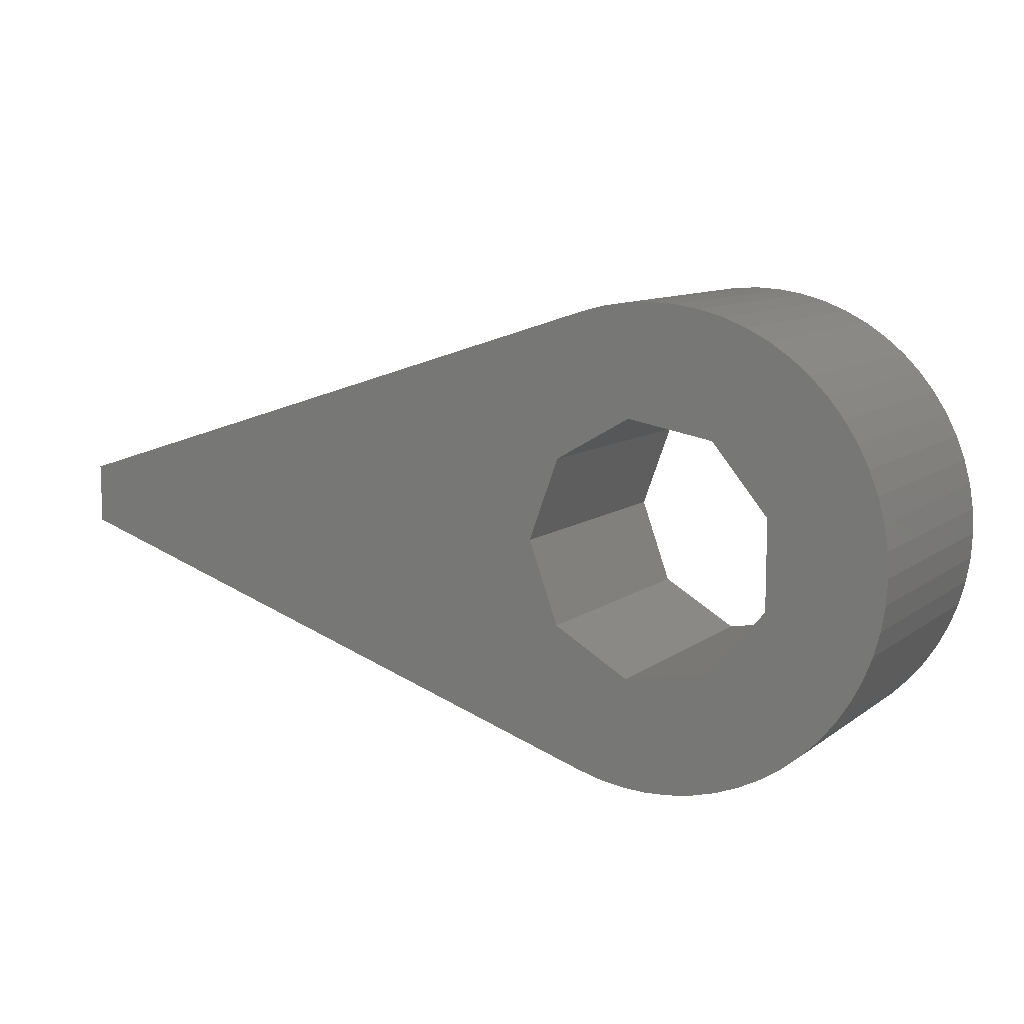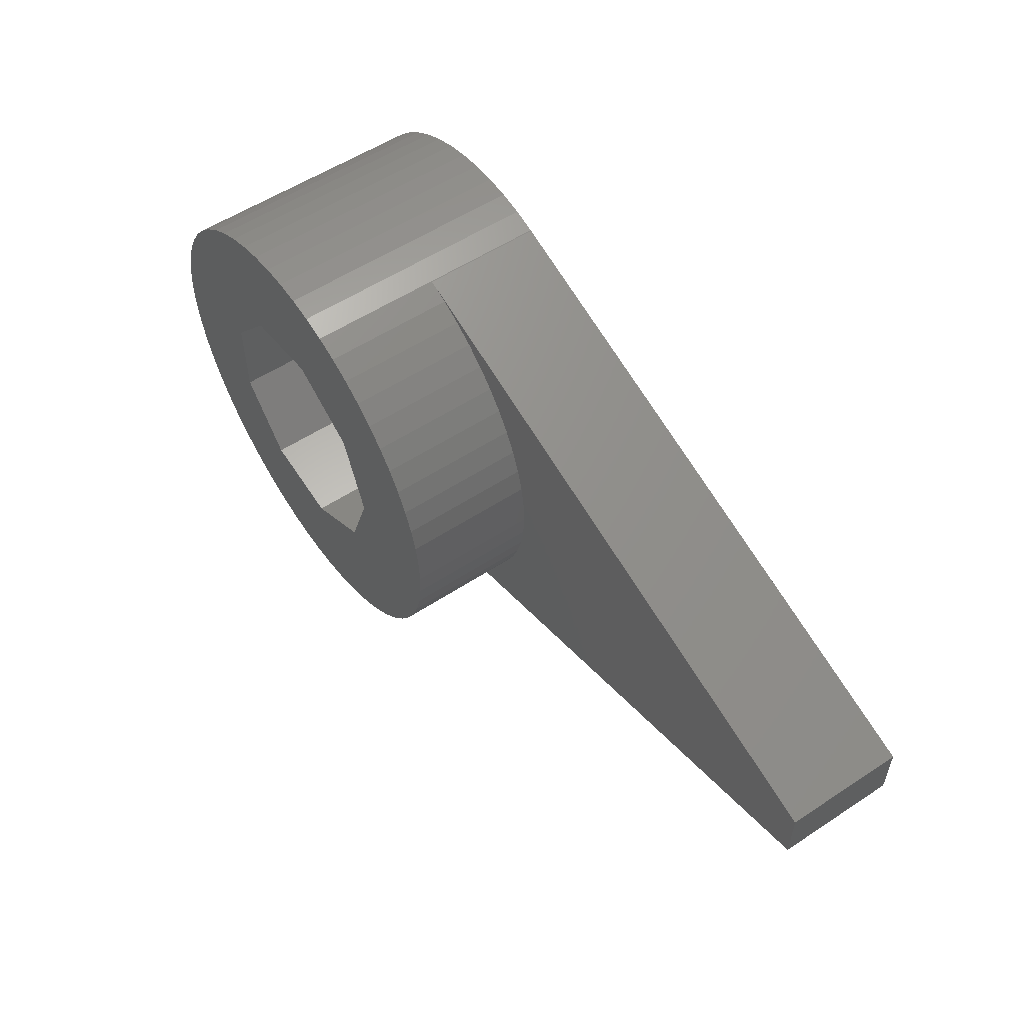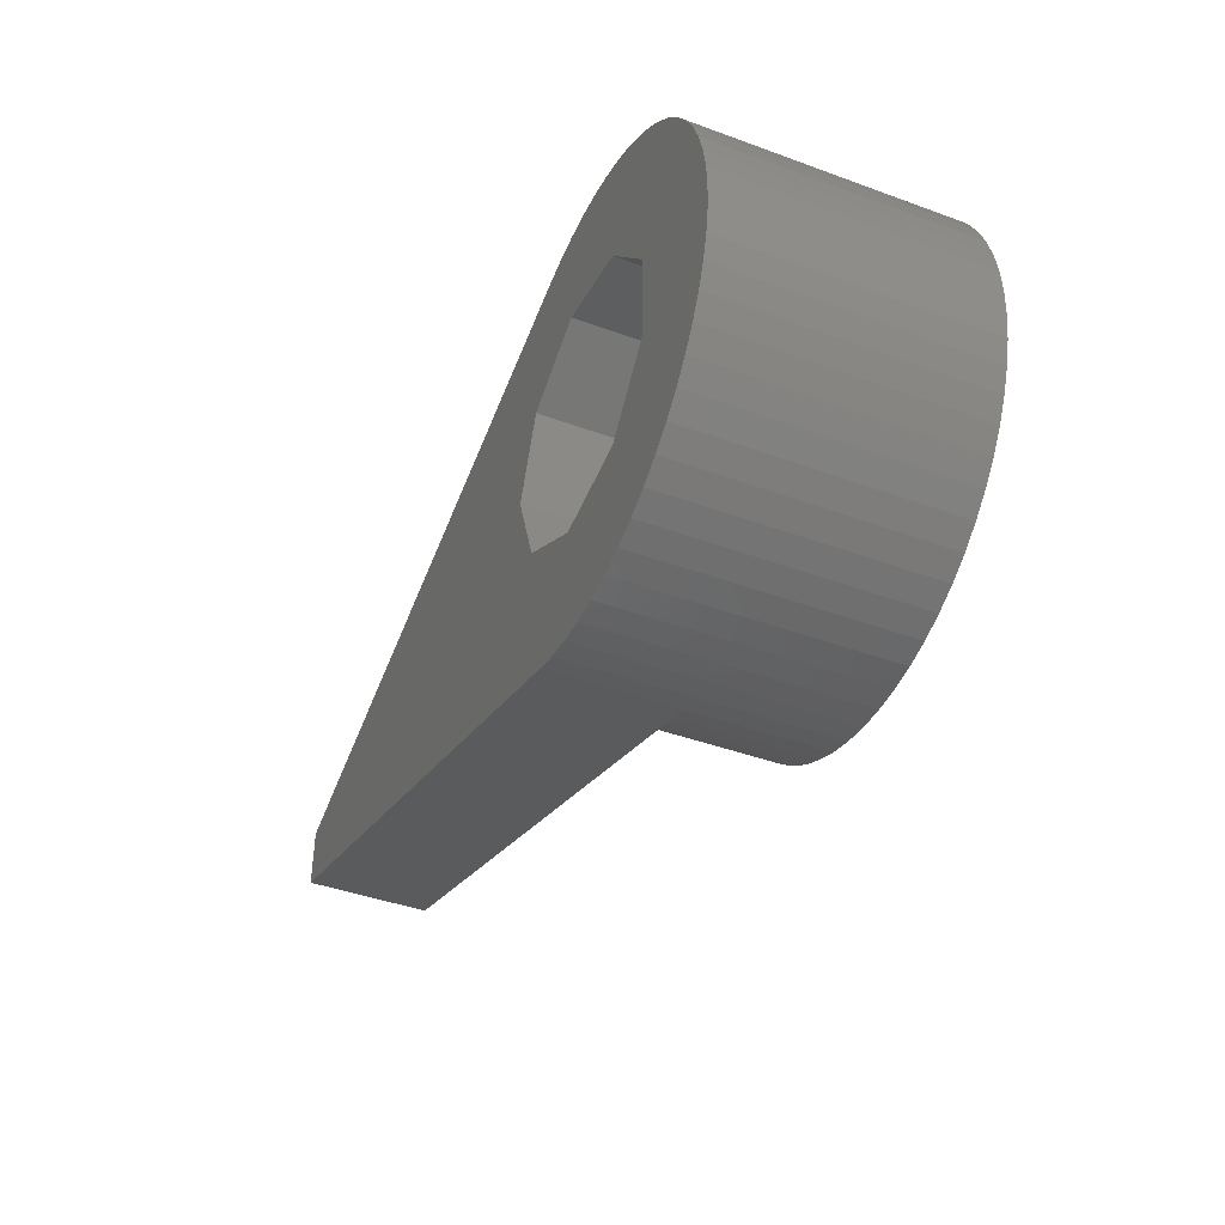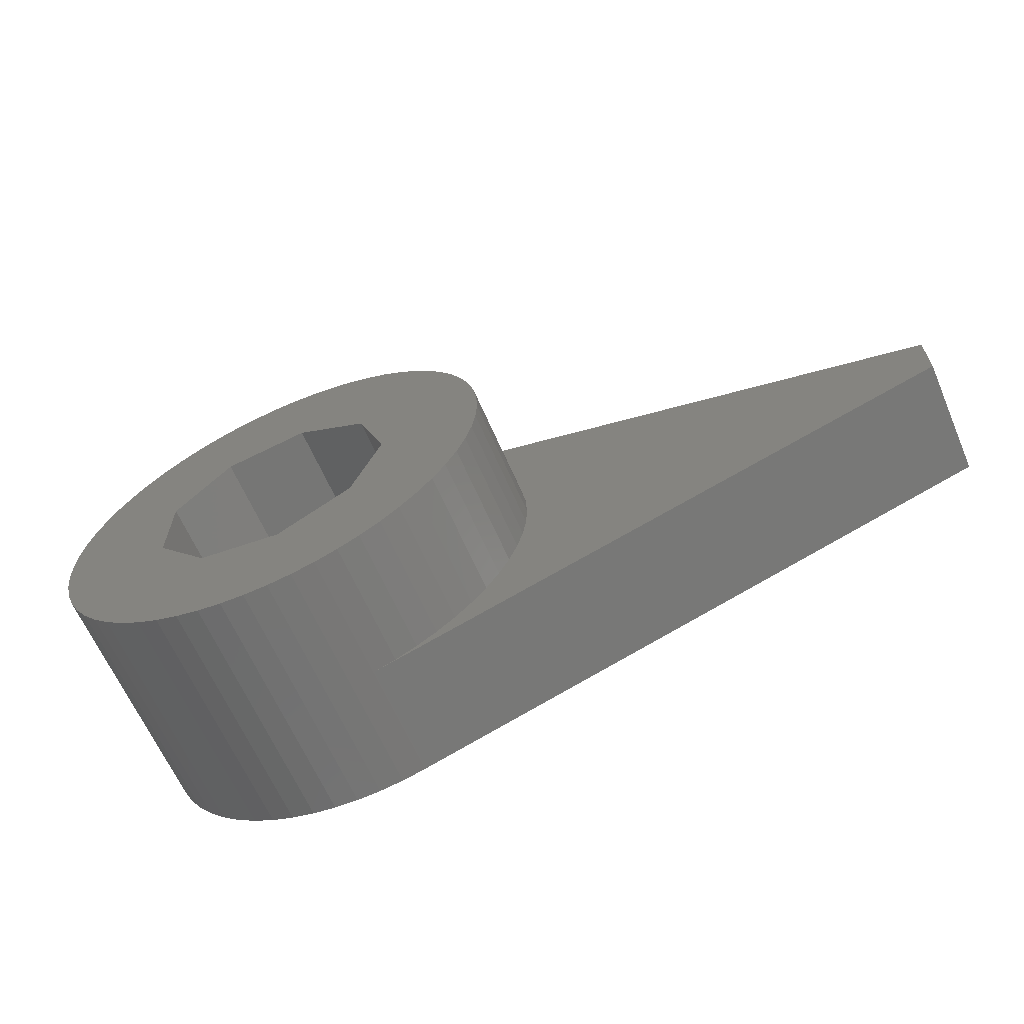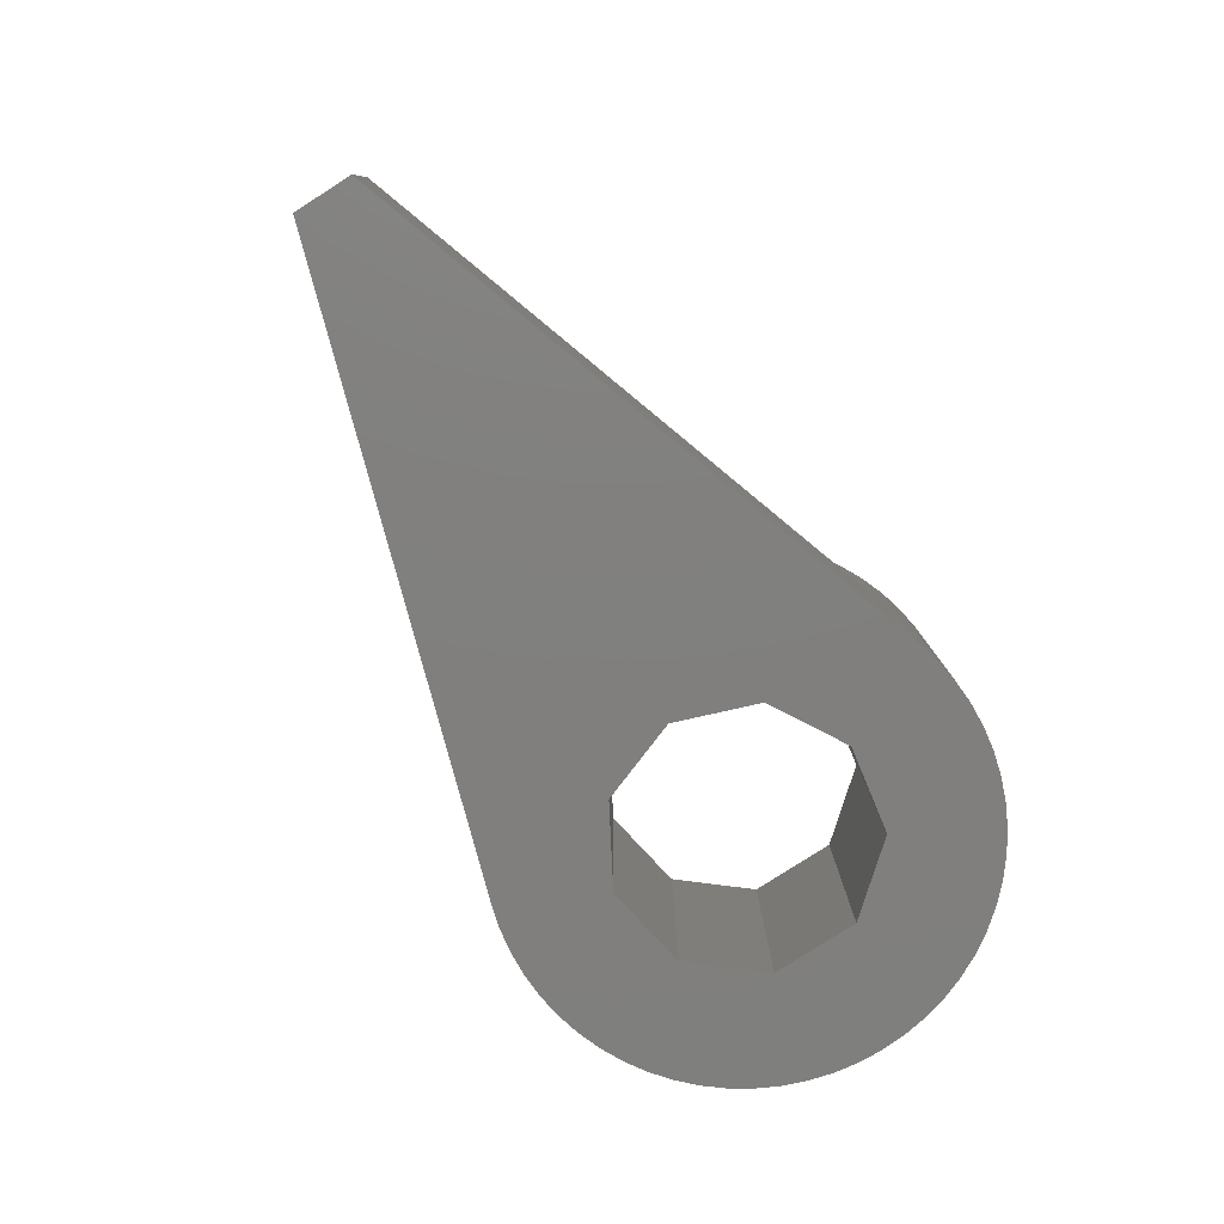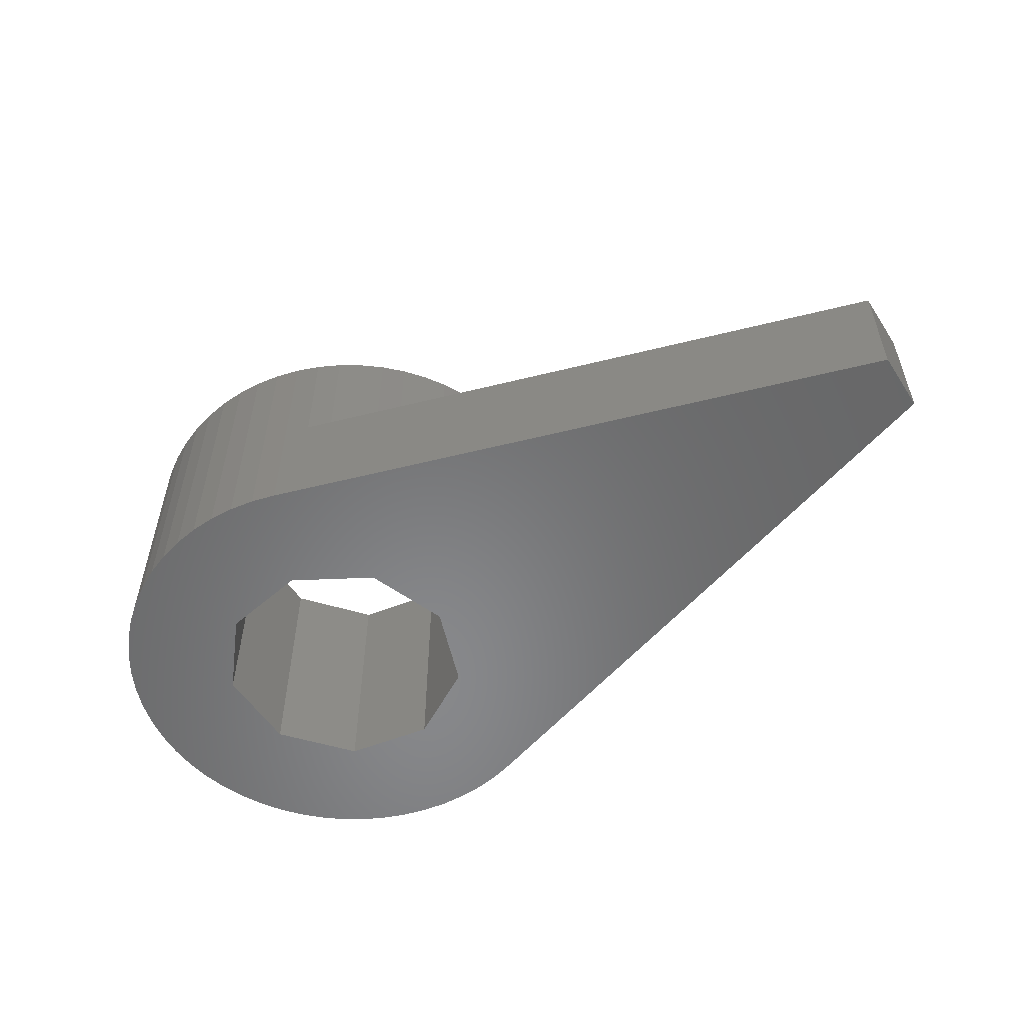
<metadata>
{"format":"stl","ext":"stl","renderer":"f3d","projection":"perspective","resolution":1024,"background":"white","views":[{"elev":10.1,"azim":-149.9,"up":"+Y"},{"elev":55.4,"azim":55.3,"up":"+Y"},{"elev":-41.9,"azim":-113.8,"up":"+Y"},{"elev":-64.2,"azim":23.4,"up":"+Y"},{"elev":-79.8,"azim":122.7,"up":"+Z"},{"elev":-54.8,"azim":32.6,"up":"+Z"}]}
</metadata>
<code>
# stl→obj: 146 verts, 292 faces
v -0.4914 -4.675 0
v 0 -4.701 0
v 0 -4.701 5
v -0.4914 -4.675 5
v 0.4424 -2.509 0
v 0.4424 -2.509 5
v -0.4914 4.675 0
v -0.4914 4.675 5
v 0 4.701 0
v 0.4424 2.509 0
v 0 4.701 5
v 0.4424 2.509 5
v -0.9774 -4.598 0
v -0.9774 -4.598 5
v -0.9774 4.598 0
v -0.9774 4.598 5
v -1.274 -2.206 0
v -1.274 -2.206 5
v -1.274 2.206 0
v -1.274 2.206 5
v -1.453 -4.471 0
v -1.453 -4.471 5
v -1.453 4.471 0
v -1.453 4.471 5
v -1.912 -4.295 0
v -1.912 -4.295 5
v -1.912 4.295 0
v -1.912 4.295 5
v -2.35 -4.071 0
v -2.35 -4.071 5
v -2.35 4.071 0
v -2.35 4.071 5
v -2.394 -0.8713 0
v -2.394 -0.8713 5
v -2.394 0.8713 0
v -2.394 0.8713 5
v -2.763 -3.803 0
v -2.763 -3.803 5
v -2.763 3.803 0
v -2.763 3.803 5
v -3.146 -3.494 0
v -3.146 -3.494 5
v -3.146 3.494 0
v -3.146 3.494 5
v -3.494 -3.146 0
v -3.494 -3.146 5
v -3.494 3.146 0
v -3.494 3.146 5
v -3.803 -2.763 0
v -3.803 -2.763 5
v -3.803 2.763 0
v -3.803 2.763 5
v -4.071 -2.35 0
v -4.071 -2.35 5
v -4.071 2.35 0
v -4.071 2.35 5
v -4.295 -1.912 0
v -4.295 -1.912 5
v -4.295 1.912 0
v -4.295 1.912 5
v -4.471 -1.453 0
v -4.471 -1.453 5
v -4.471 1.453 0
v -4.471 1.453 5
v -4.598 -0.9774 0
v -4.598 -0.9774 5
v -4.598 0.9774 0
v -4.598 0.9774 5
v -4.675 -0.4914 0
v -4.675 -0.4914 5
v -4.675 0.4914 0
v -4.675 0.4914 5
v -4.701 0 0
v -4.701 0 5
v 0.4914 -4.675 0
v 0.4914 -4.675 5
v 0.4914 4.675 0
v 0.4914 4.675 5
v 1.952 -1.638 0
v 0.9774 -4.598 0
v 1.453 -4.471 0
v 1.469 -4.464 0
v 0.9774 -4.598 5
v 1.453 -4.471 5
v 1.912 -4.295 5
v 2.35 -4.071 5
v 1.952 -1.638 5
v 0.9774 4.598 0
v 1.453 4.471 0
v 1.469 4.464 0
v 1.952 1.638 0
v 1.952 1.638 5
v 0.9774 4.598 5
v 1.453 4.471 5
v 1.912 4.295 5
v 2.35 4.071 5
v 1.469 -4.464 2.4
v 1.469 4.464 2.4
v 1.912 4.295 2.4
v 13.5 -0.6 0
v 13.5 -0.6 2.4
v 1.912 -4.295 2.4
v 13.5 0.6 0
v 13.5 0.6 2.4
v 2.35 -4.071 2.4
v 2.35 4.071 2.4
v 2.548 0 5
v 2.548 0 0
v 2.763 -3.803 5
v 3.146 -3.494 5
v 3.494 -3.146 5
v 3.803 -2.763 5
v 4.071 -2.35 5
v 4.295 -1.912 5
v 4.471 -1.453 5
v 4.471 1.453 5
v 2.763 3.803 5
v 3.146 3.494 5
v 3.494 3.146 5
v 3.803 2.763 5
v 4.071 2.35 5
v 4.295 1.912 5
v 2.763 -3.803 2.4
v 2.763 3.803 2.4
v 4.598 -0.9774 5
v 4.675 -0.4914 5
v 4.598 0.9774 5
v 4.701 0 5
v 4.675 0.4914 5
v 3.146 -3.494 2.4
v 3.146 3.494 2.4
v 3.494 -3.146 2.4
v 3.494 3.146 2.4
v 3.803 -2.763 2.4
v 3.803 2.763 2.4
v 4.071 -2.35 2.4
v 4.071 2.35 2.4
v 4.295 -1.912 2.4
v 4.295 1.912 2.4
v 4.471 -1.453 2.4
v 4.471 1.453 2.4
v 4.598 -0.9774 2.4
v 4.598 0.9774 2.4
v 4.675 -0.4914 2.4
v 4.675 0.4914 2.4
v 4.701 0 2.4
f 1 2 3
f 1 3 4
f 1 5 2
f 4 3 6
f 7 8 9
f 7 9 10
f 8 11 9
f 8 12 11
f 13 1 4
f 13 4 14
f 13 5 1
f 14 4 6
f 15 7 10
f 15 16 7
f 16 8 7
f 16 12 8
f 17 18 5
f 17 5 13
f 18 14 6
f 18 6 5
f 19 15 10
f 19 10 12
f 19 12 20
f 20 12 16
f 21 13 14
f 21 14 22
f 21 17 13
f 22 14 18
f 23 15 19
f 23 24 15
f 24 16 15
f 24 20 16
f 25 17 21
f 25 21 22
f 25 22 26
f 26 22 18
f 27 23 19
f 27 28 23
f 28 20 24
f 28 24 23
f 29 17 25
f 29 25 26
f 29 26 30
f 30 26 18
f 31 27 19
f 31 32 27
f 32 20 28
f 32 28 27
f 33 18 17
f 33 34 18
f 33 35 34
f 34 35 36
f 35 19 36
f 36 19 20
f 37 17 29
f 37 29 30
f 37 30 38
f 38 30 18
f 39 31 19
f 39 40 31
f 40 20 32
f 40 32 31
f 41 17 37
f 41 37 38
f 41 38 42
f 42 38 18
f 43 39 19
f 43 44 39
f 44 20 40
f 44 40 39
f 45 17 41
f 45 33 17
f 45 41 46
f 46 18 34
f 46 41 42
f 46 42 18
f 47 19 35
f 47 43 19
f 47 44 43
f 47 48 44
f 48 20 44
f 48 36 20
f 49 33 45
f 49 45 50
f 50 45 46
f 50 46 34
f 51 47 35
f 51 48 47
f 51 52 48
f 52 36 48
f 53 33 49
f 53 49 54
f 54 49 50
f 54 50 34
f 55 51 35
f 55 52 51
f 55 56 52
f 56 36 52
f 57 33 53
f 57 53 58
f 58 53 54
f 58 54 34
f 59 55 35
f 59 56 55
f 59 60 56
f 60 36 56
f 61 33 57
f 61 57 62
f 62 57 58
f 62 58 34
f 63 59 35
f 63 60 59
f 63 64 60
f 64 36 60
f 65 33 61
f 65 61 66
f 66 61 62
f 66 62 34
f 67 63 35
f 67 64 63
f 67 68 64
f 68 36 64
f 69 33 65
f 69 65 70
f 70 65 66
f 70 66 34
f 71 67 35
f 71 68 67
f 71 72 68
f 72 36 68
f 73 33 69
f 73 35 33
f 73 69 74
f 73 71 35
f 73 72 71
f 73 74 72
f 74 34 36
f 74 36 72
f 74 69 70
f 74 70 34
f 2 5 75
f 2 75 76
f 2 76 3
f 3 76 6
f 9 11 77
f 9 77 10
f 11 12 78
f 11 78 77
f 5 6 79
f 5 80 75
f 5 81 80
f 5 82 81
f 5 79 82
f 6 76 83
f 6 83 84
f 6 84 85
f 6 85 86
f 6 87 79
f 6 86 87
f 10 77 88
f 10 88 89
f 10 89 90
f 10 90 91
f 10 91 92
f 10 92 12
f 12 93 78
f 12 94 93
f 12 95 94
f 12 92 96
f 12 96 95
f 75 80 83
f 75 83 76
f 77 78 88
f 78 93 88
f 80 81 84
f 80 84 83
f 88 93 89
f 93 94 89
f 81 82 97
f 81 97 84
f 84 97 85
f 89 94 98
f 89 98 90
f 94 99 98
f 94 95 99
f 82 79 100
f 82 100 101
f 82 101 97
f 97 102 85
f 97 101 102
f 90 98 103
f 90 103 91
f 98 99 104
f 98 104 103
f 102 101 105
f 102 105 86
f 102 86 85
f 99 95 106
f 99 106 104
f 95 96 106
f 79 87 107
f 79 108 100
f 79 107 108
f 87 86 109
f 87 109 110
f 87 110 111
f 87 111 112
f 87 112 113
f 87 113 114
f 87 114 115
f 87 115 107
f 91 103 108
f 91 108 92
f 92 108 107
f 92 107 116
f 92 117 96
f 92 118 117
f 92 119 118
f 92 120 119
f 92 121 120
f 92 122 121
f 92 116 122
f 100 103 101
f 101 103 104
f 105 101 123
f 105 123 109
f 105 109 86
f 106 96 124
f 106 124 104
f 96 117 124
f 108 103 100
f 107 115 125
f 107 125 126
f 107 127 116
f 107 126 128
f 107 129 127
f 107 128 129
f 123 101 130
f 123 130 110
f 123 110 109
f 124 117 131
f 124 131 104
f 117 118 131
f 130 101 132
f 130 132 110
f 110 132 111
f 131 118 119
f 131 133 104
f 131 119 133
f 132 101 134
f 132 134 111
f 111 134 112
f 133 119 120
f 133 135 104
f 133 120 135
f 134 101 136
f 134 136 112
f 112 136 113
f 135 120 121
f 135 137 104
f 135 121 137
f 136 101 138
f 136 138 113
f 113 138 114
f 137 121 122
f 137 139 104
f 137 122 139
f 138 101 140
f 138 140 114
f 114 140 115
f 139 122 116
f 139 141 104
f 139 116 141
f 140 101 142
f 140 142 115
f 115 142 125
f 141 116 127
f 141 143 104
f 141 127 143
f 142 101 144
f 142 144 125
f 125 144 126
f 143 127 129
f 143 145 104
f 143 129 145
f 144 101 146
f 144 146 126
f 126 146 128
f 145 129 128
f 145 146 104
f 145 128 146
f 146 101 104

</code>
